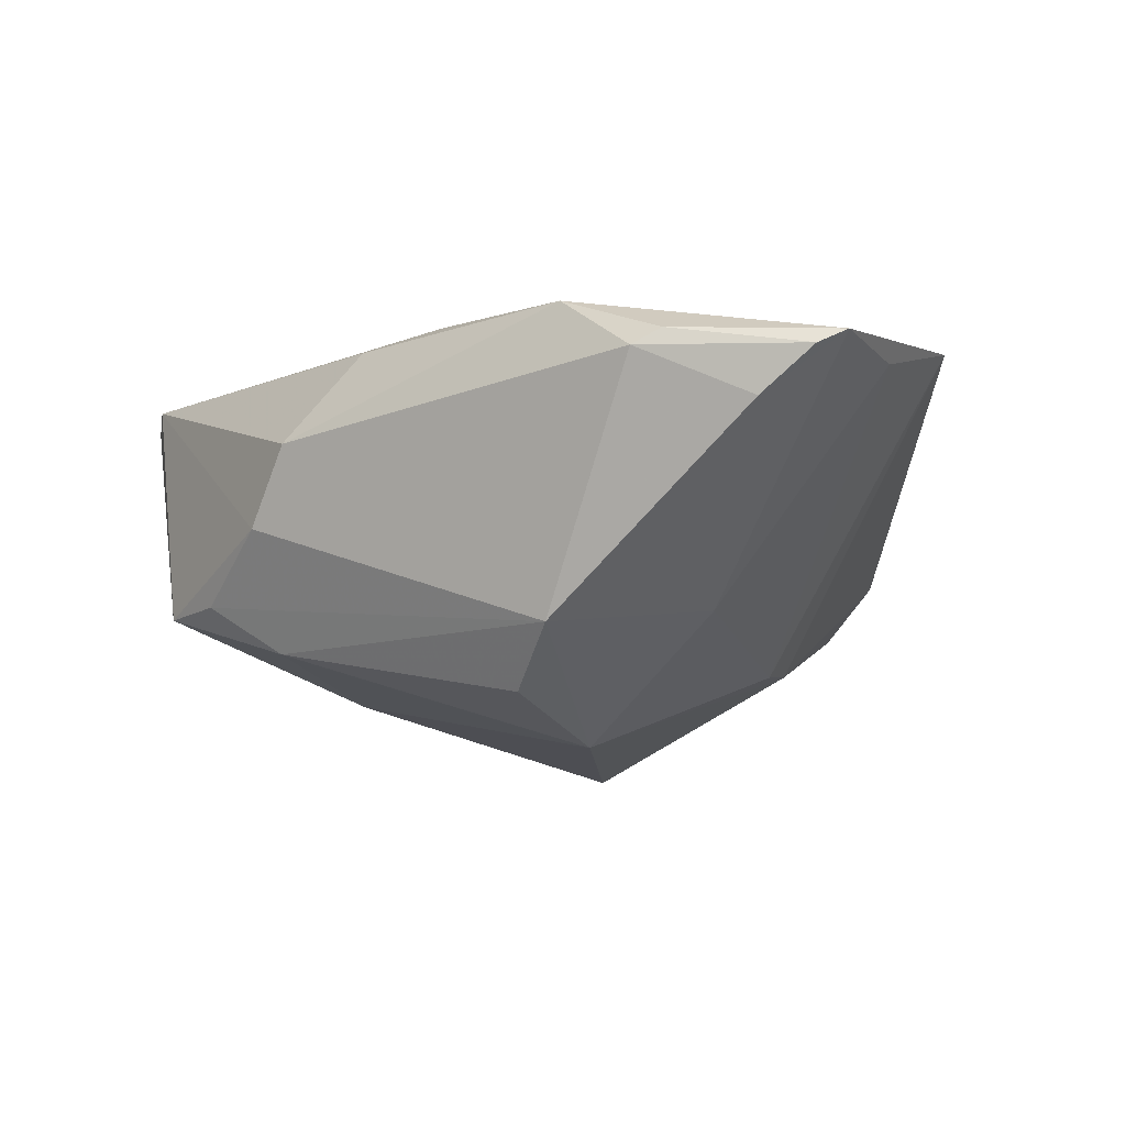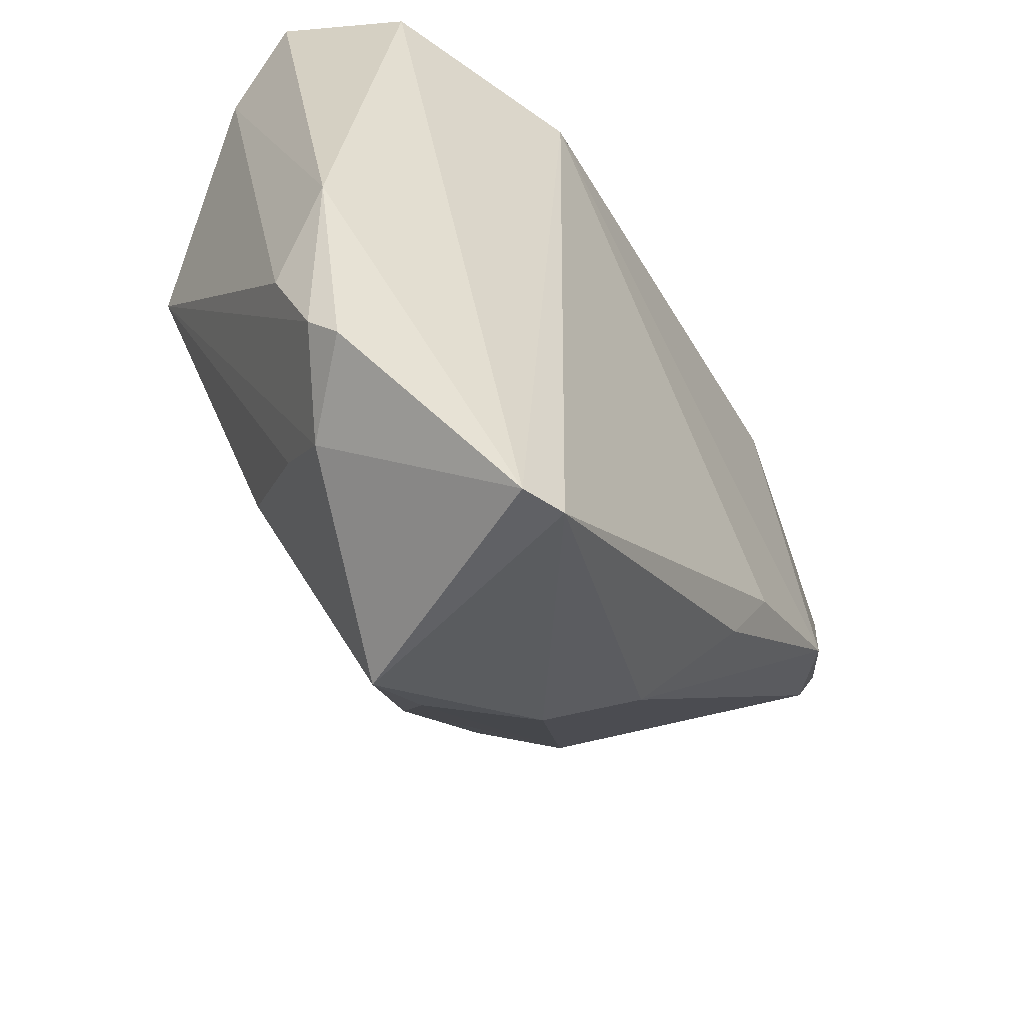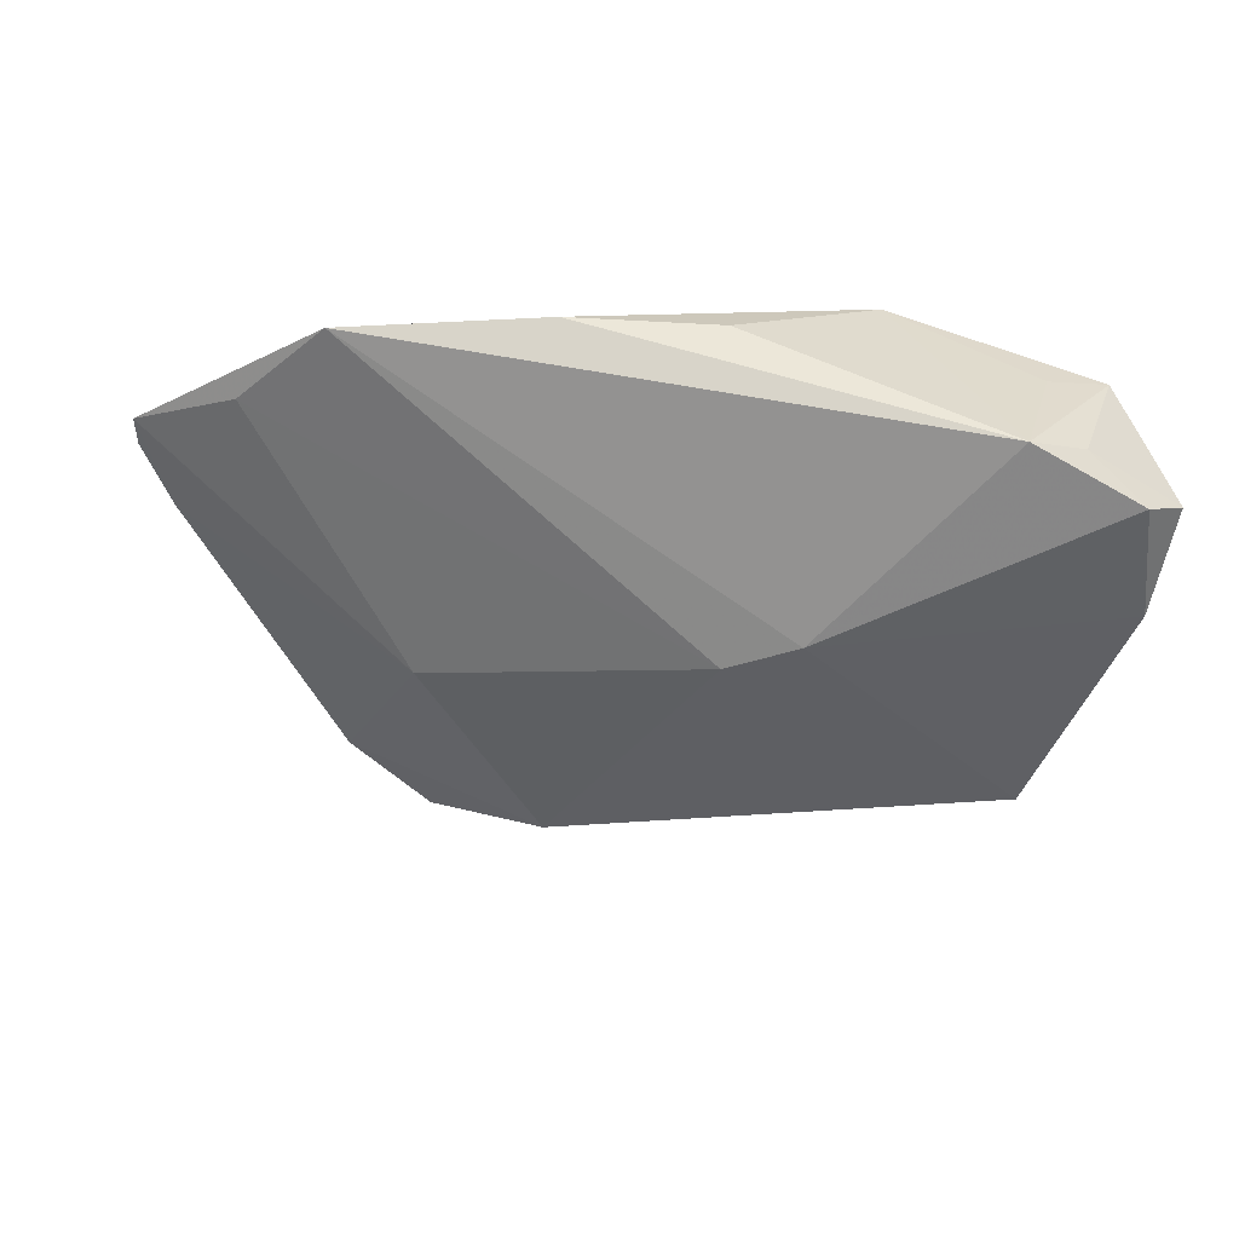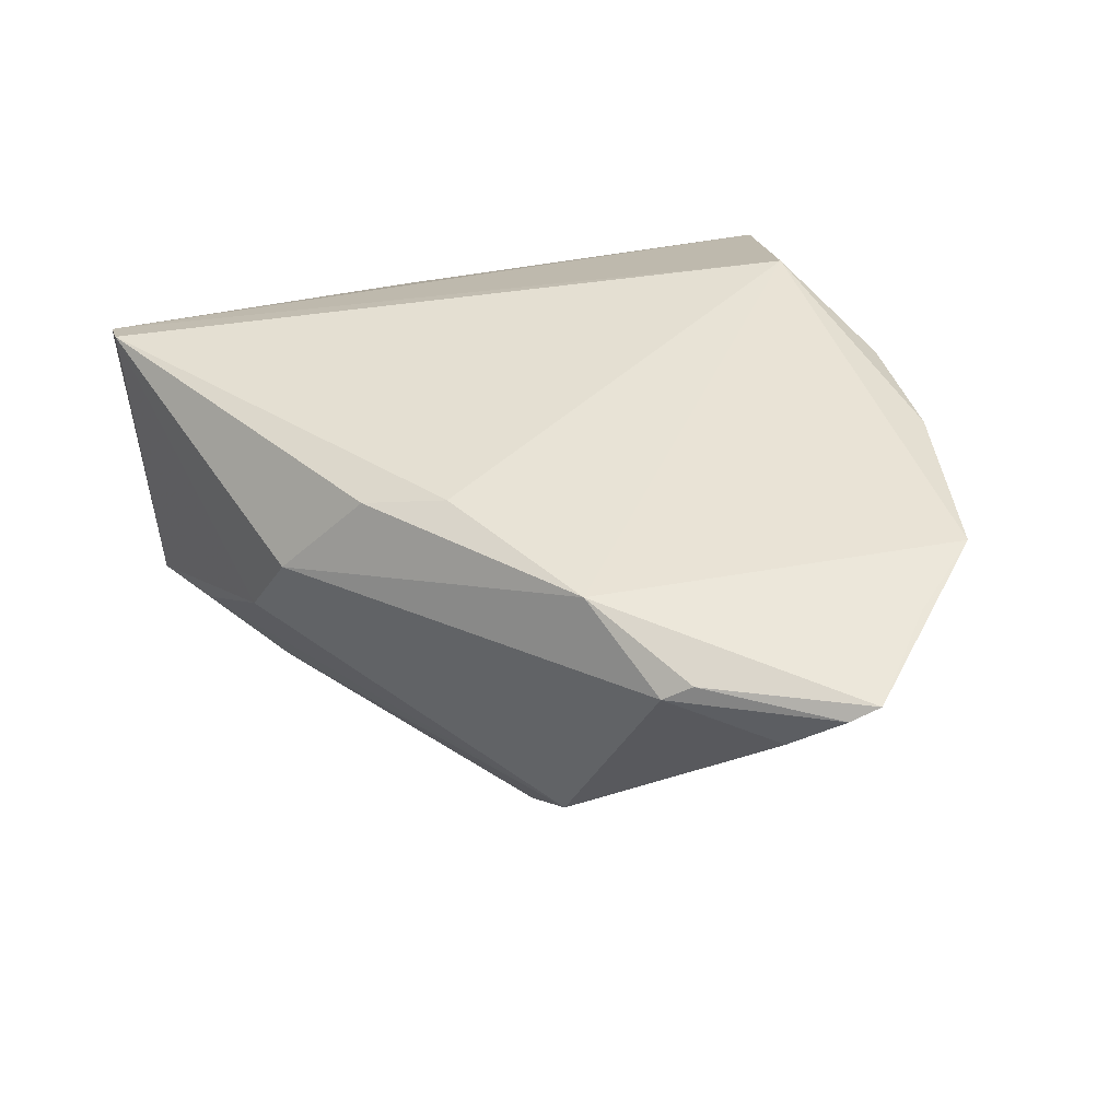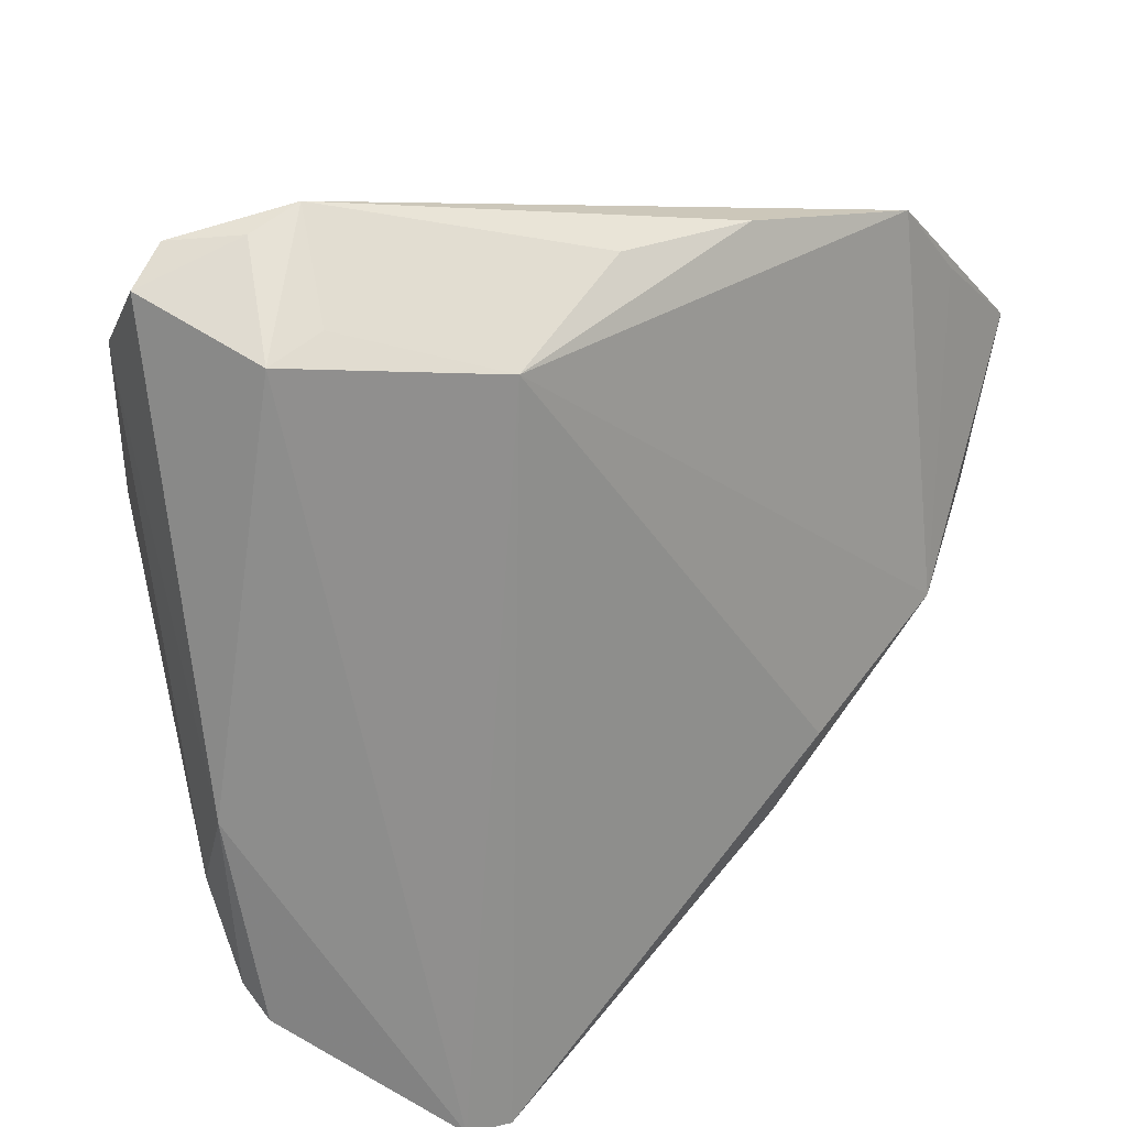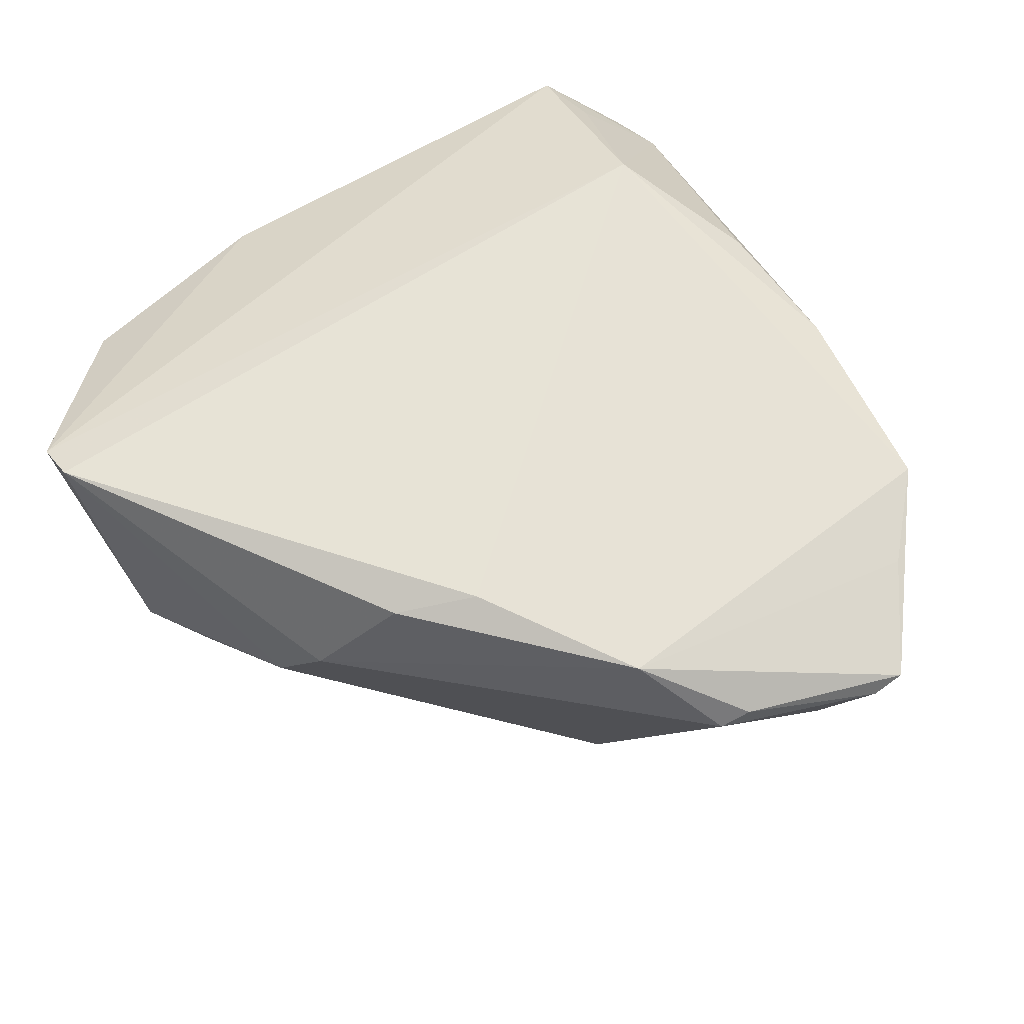
<metadata>
{"format":"obj","ext":"obj","renderer":"f3d","projection":"perspective","resolution":1024,"background":"white","views":[{"elev":-11.9,"azim":80.8,"up":"+Z"},{"elev":-54.6,"azim":-55.8,"up":"+Y"},{"elev":-14.5,"azim":176.2,"up":"+Z"},{"elev":37.1,"azim":76.2,"up":"+Z"},{"elev":24.8,"azim":-38.6,"up":"+Y"},{"elev":62.7,"azim":55.2,"up":"+Z"}]}
</metadata>
<code>
v -0.008409 0.02816 -0.01234
v -0.04819 -0.03406 0.01159
v -0.0178 -0.04745 -0.00542
v -0.02632 -0.04989 0.02412
v -0.009674 -0.04291 -0.005137
v -0.04017 0.0407 0.01478
v 0.002573 -0.03843 0.002349
v 0.01725 -0.01718 0.02412
v 0.046 0.003281 0.01636
v -0.04809 0.04712 -0.0003671
v 0.04866 0.01305 0.008457
v -0.004313 -0.03424 -0.01171
v -0.01635 0.03211 -0.01097
v -0.047 0.03871 0.0153
v -0.008086 0.04289 0.0191
v -0.02943 -0.02196 -0.01425
v 0.03017 -0.006851 -0.01309
v -0.05021 -0.01975 0.003901
v -0.04927 -0.03067 0.008425
v 0.05248 0.0221 0.01511
v -0.05248 0.04348 0.001007
v -0.05248 -0.009235 0.011
v -0.02457 0.0354 0.02412
v 0.04085 0.03072 0.01758
v -0.04166 0.0124 -0.02234
v 0.008462 -0.03528 0.01157
v -0.0421 0.04796 0.005298
v 0.02088 -0.008573 -0.01954
v 0.008821 0.04286 0.01959
v 0.03552 -0.006117 0.02218
v 0.02278 0.0139 -0.009865
v 0.04509 -4.755e-05 0.01449
v 0.04124 0.02985 0.01484
v 0.0319 0.03941 0.01917
v -0.05032 0.03546 -0.007949
v 0.05222 0.01859 0.01349
v -0.03663 -0.03083 -0.003664
v -0.04009 -0.03735 0.003031
v -0.03596 0.05004 0.005246
v -0.03113 -0.05004 0.02238
v 0.00853 0.001847 -0.02412
v 0.01258 -0.02616 0.022
f 4 23 40
f 4 8 23
f 4 7 26
f 1 31 41
f 16 25 41
f 11 31 20
f 26 32 30
f 32 9 30
f 30 9 20
f 23 8 30
f 38 19 25
f 40 38 3
f 3 4 40
f 7 4 3
f 17 32 26
f 26 7 17
f 17 11 32
f 31 11 17
f 28 41 17
f 17 41 31
f 15 39 23
f 23 29 15
f 15 29 39
f 14 22 40
f 40 23 14
f 40 22 2
f 22 19 2
f 2 38 40
f 19 38 2
f 18 22 35
f 18 19 22
f 35 25 18
f 25 19 18
f 36 11 20
f 32 11 36
f 20 9 36
f 36 9 32
f 8 4 42
f 42 30 8
f 42 4 26
f 26 30 42
f 37 25 16
f 37 38 25
f 16 3 37
f 37 3 38
f 28 17 12
f 12 41 28
f 16 41 12
f 12 3 16
f 20 31 33
f 33 31 1
f 13 10 39
f 35 10 13
f 1 41 13
f 13 41 25
f 13 25 35
f 22 14 21
f 35 22 21
f 21 10 35
f 39 10 27
f 27 14 39
f 10 21 27
f 27 21 14
f 23 39 6
f 6 14 23
f 39 14 6
f 23 30 34
f 34 29 23
f 39 29 34
f 20 33 34
f 34 13 39
f 34 33 1
f 1 13 34
f 5 17 7
f 5 12 17
f 7 3 5
f 3 12 5
f 24 30 20
f 20 34 24
f 24 34 30

</code>
